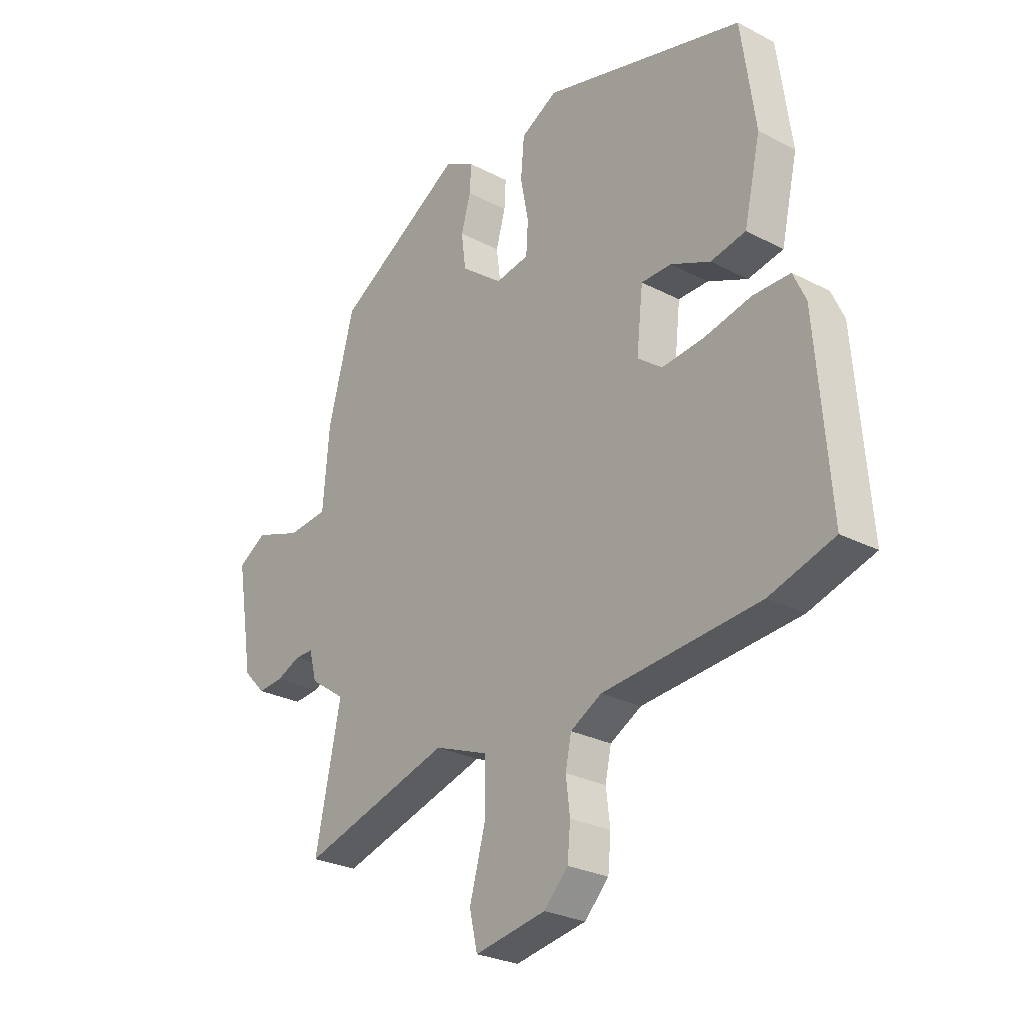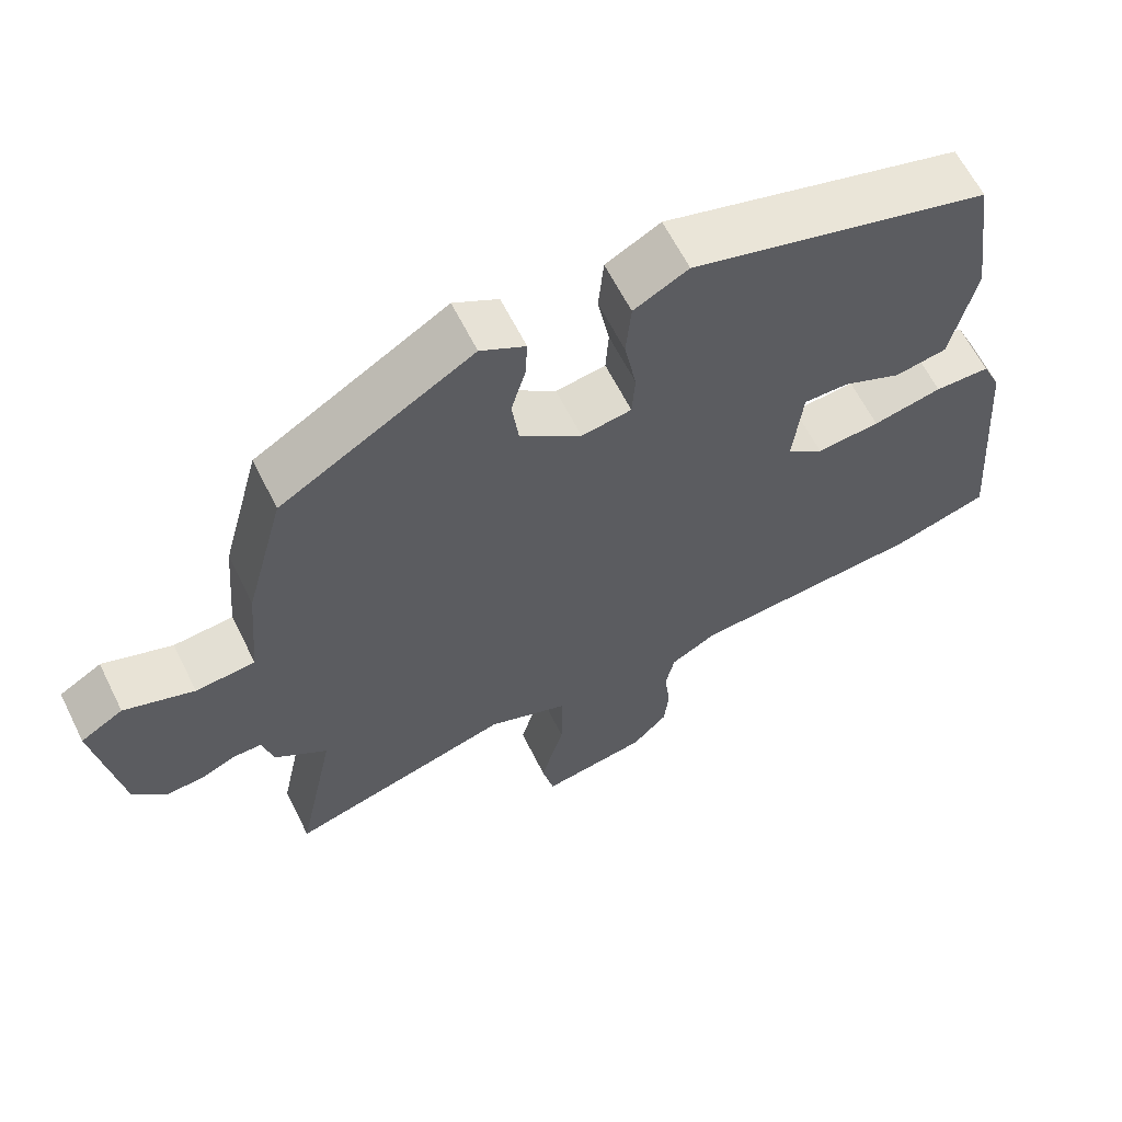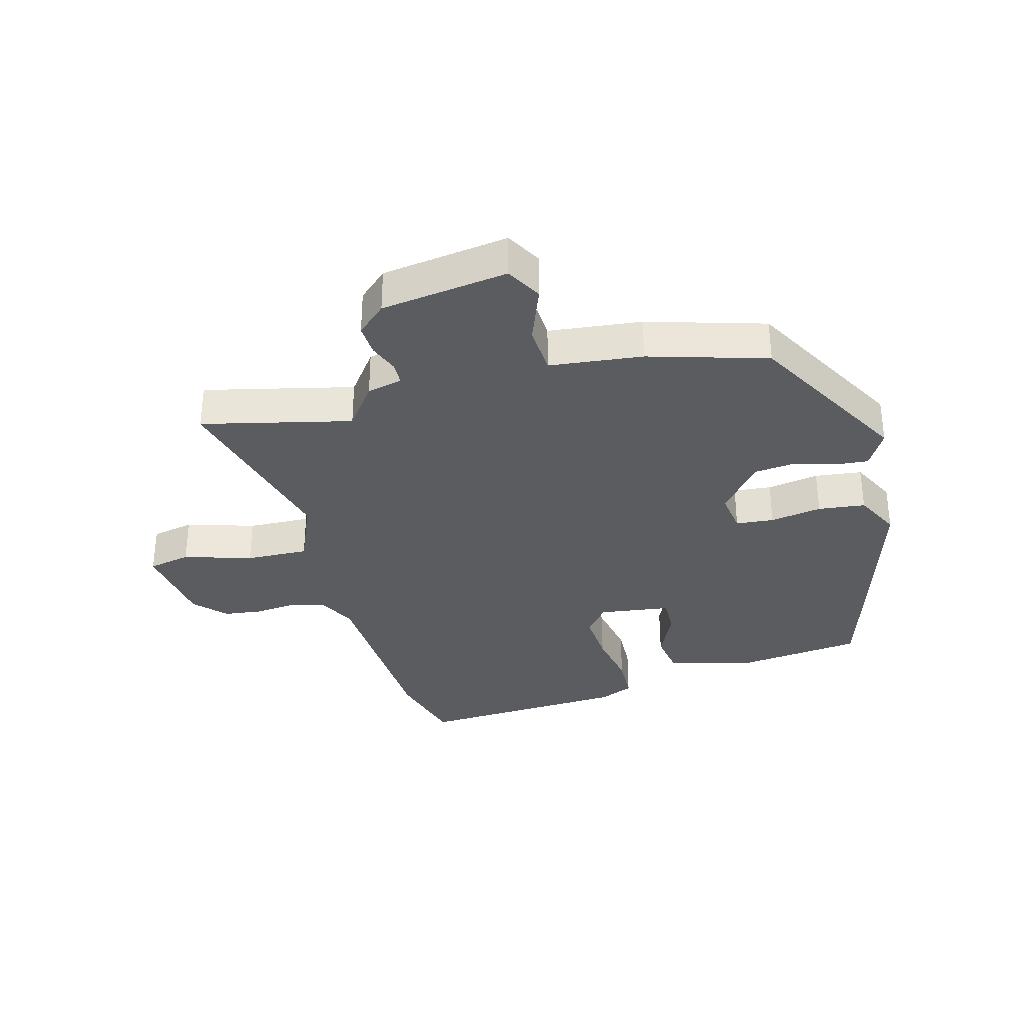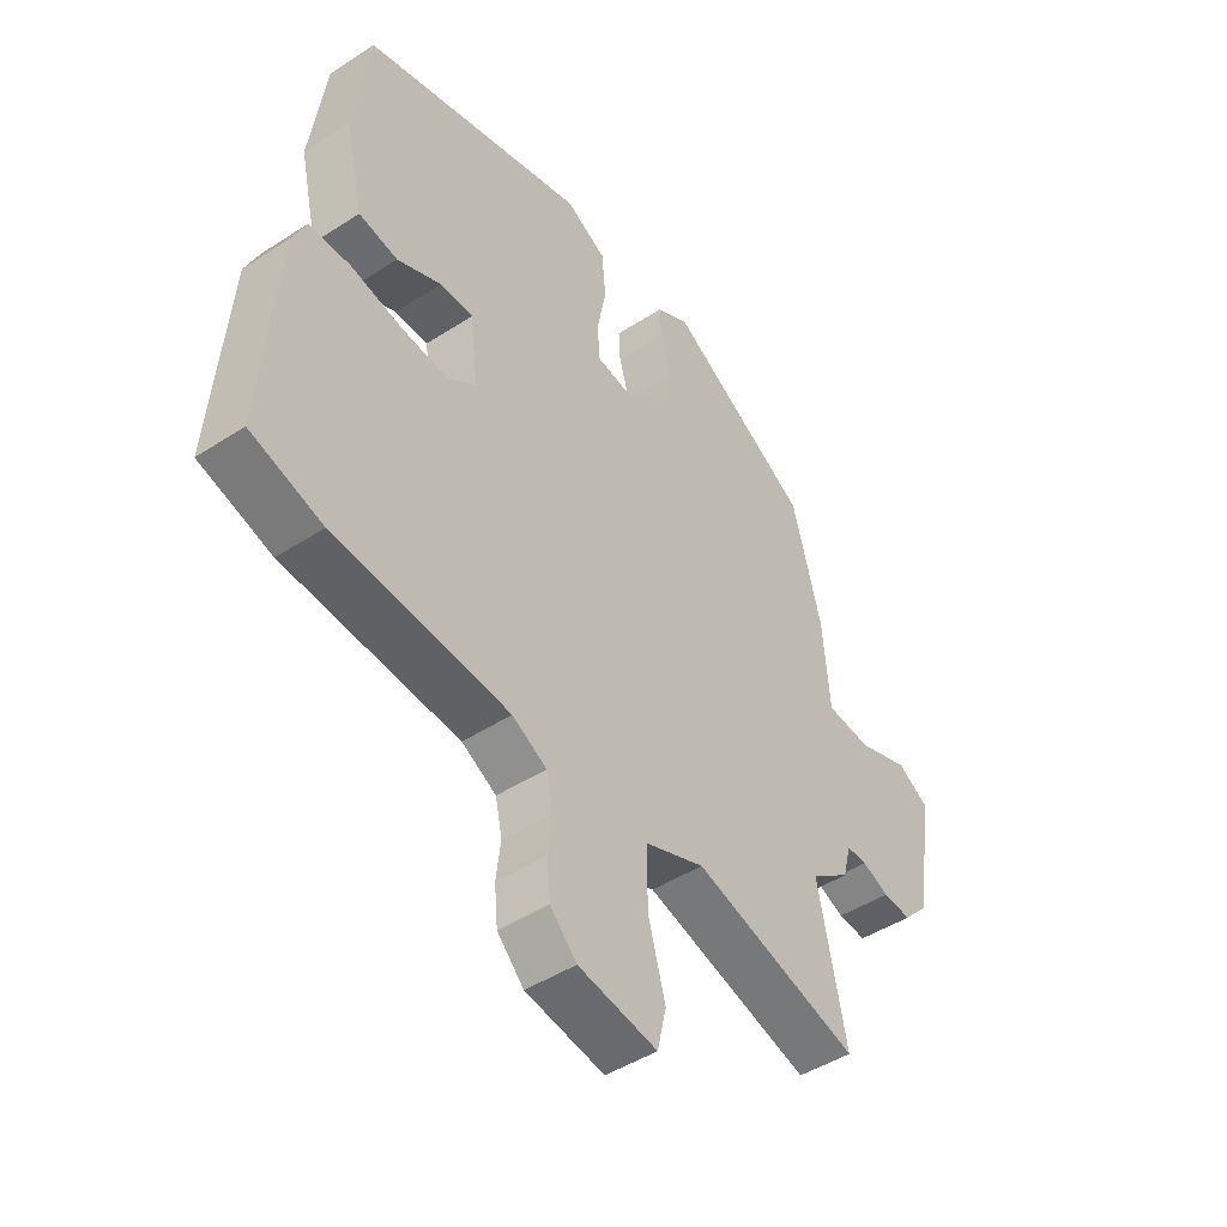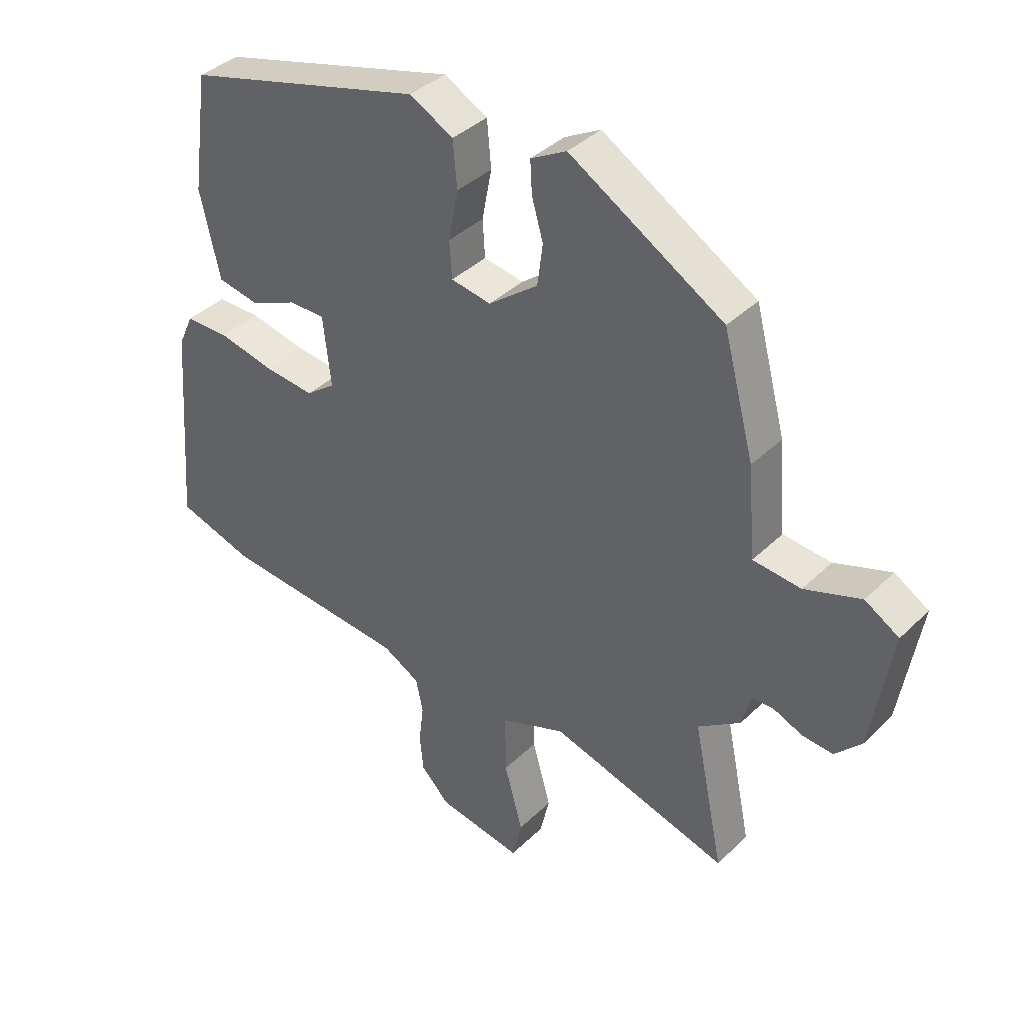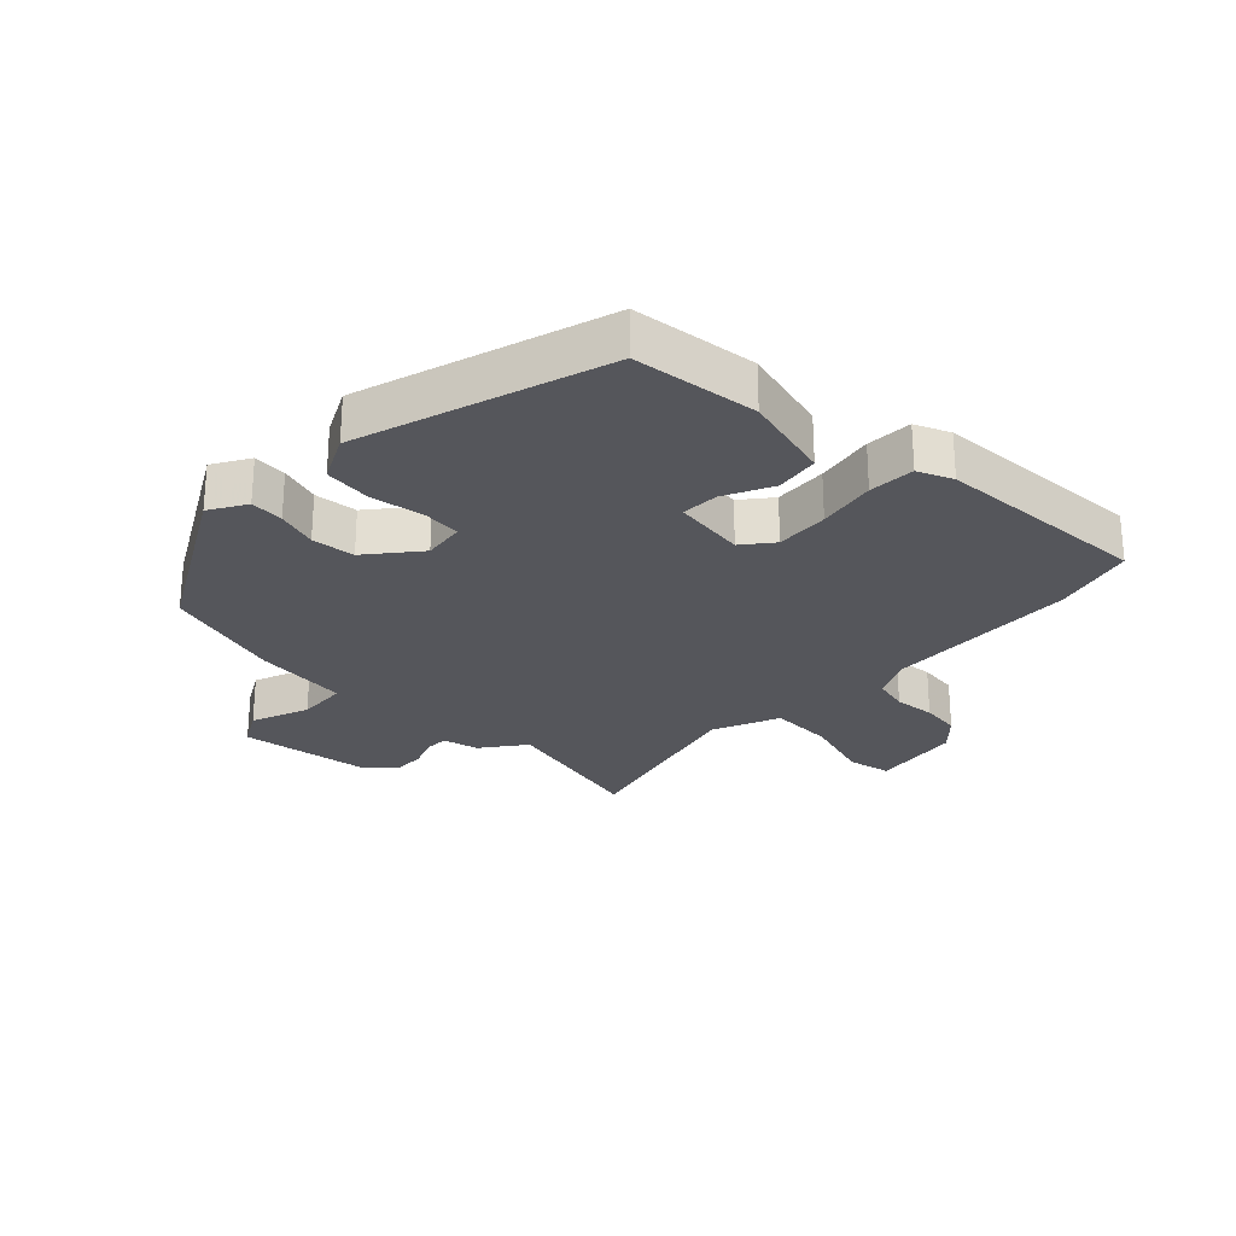
<metadata>
{"format":"obj","ext":"obj","renderer":"f3d","projection":"perspective","resolution":1024,"background":"white","views":[{"elev":-27.1,"azim":51.1,"up":"+Z"},{"elev":62.5,"azim":-26.4,"up":"+Z"},{"elev":-33.8,"azim":-76.4,"up":"+Y"},{"elev":-46.1,"azim":126.6,"up":"+Z"},{"elev":38.5,"azim":-140.3,"up":"+Z"},{"elev":-26.3,"azim":44.3,"up":"+Y"}]}
</metadata>
<code>
v -0.519 0.07 -0.592
v -0.468 0.07 -0.347
v -0.539 0.07 -0.297
v -0.554 0.07 -0.24
v -0.591 0.07 -0.24
v -0.639 0.07 -0.26
v -0.69 0.07 -0.264
v -0.734 0.07 -0.218
v -0.768 0.07 -0.011
v -0.711 0.07 0.023
v -0.617 0.07 -0.01
v -0.537 0.07 -0.003
v -0.524 0.07 0.149
v -0.472 0.07 0.343
v -0.215 0.07 0.496
v -0.155 0.07 0.463
v -0.158 0.07 0.409
v -0.177 0.07 0.343
v -0.168 0.07 0.274
v -0.085 0.07 0.21
v -0.018 0.07 0.221
v -0.014 0.07 0.283
v -0.03 0.07 0.367
v -0.023 0.07 0.444
v 0.05 0.07 0.483
v 0.451 0.07 0.372
v 0.479 0.07 0.172
v 0.446 0.07 0.027
v 0.376 0.07 0.014
v 0.297 0.07 0.049
v 0.237 0.07 0.049
v 0.224 0.07 -0.068
v 0.273 0.07 -0.105
v 0.358 0.07 -0.097
v 0.451 0.07 -0.077
v 0.525 0.07 -0.078
v 0.55 0.07 -0.133
v 0.577 0.07 -0.477
v 0.448 0.07 -0.516
v 0.135 0.07 -0.54
v 0.073 0.07 -0.574
v 0.061 0.07 -0.63
v 0.069 0.07 -0.696
v 0.063 0.07 -0.759
v 0.015 0.07 -0.808
v -0.127 0.07 -0.832
v -0.143 0.07 -0.763
v -0.112 0.07 -0.651
v -0.111 0.07 -0.549
v -0.219 0.07 -0.507
v -0.519 0 -0.592
v -0.468 0 -0.347
v -0.539 0 -0.297
v -0.554 0 -0.24
v -0.591 0 -0.24
v -0.639 0 -0.26
v -0.69 0 -0.264
v -0.734 0 -0.218
v -0.768 0 -0.011
v -0.711 0 0.023
v -0.617 0 -0.01
v -0.537 0 -0.003
v -0.524 0 0.149
v -0.472 0 0.343
v -0.215 0 0.496
v -0.155 0 0.463
v -0.158 0 0.409
v -0.177 0 0.343
v -0.168 0 0.274
v -0.085 0 0.21
v -0.018 0 0.221
v -0.014 0 0.283
v -0.03 0 0.367
v -0.023 0 0.444
v 0.05 0 0.483
v 0.451 0 0.372
v 0.479 0 0.172
v 0.446 0 0.027
v 0.376 0 0.014
v 0.297 0 0.049
v 0.237 0 0.049
v 0.224 0 -0.068
v 0.273 0 -0.105
v 0.358 0 -0.097
v 0.451 0 -0.077
v 0.525 0 -0.078
v 0.55 0 -0.133
v 0.577 0 -0.477
v 0.448 0 -0.516
v 0.135 0 -0.54
v 0.073 0 -0.574
v 0.061 0 -0.63
v 0.069 0 -0.696
v 0.063 0 -0.759
v 0.015 0 -0.808
v -0.127 0 -0.832
v -0.143 0 -0.763
v -0.112 0 -0.651
v -0.111 0 -0.549
v -0.219 0 -0.507
f 46 47 48
f 45 46 48
f 44 45 48
f 43 44 48
f 42 43 48
f 41 42 48 49
f 40 41 49 50
f 39 40 50
f 38 39 50
f 37 38 50
f 36 37 50
f 35 36 50
f 34 35 50
f 28 29 30
f 27 28 30
f 26 27 30
f 25 26 30
f 24 25 30
f 23 24 30
f 22 23 30
f 21 22 30 31
f 20 21 31 32
f 16 17 18
f 15 16 18
f 14 15 18
f 13 14 18
f 12 13 18
f 12 18 19
f 9 10 11
f 8 9 11
f 7 8 11
f 6 7 11
f 5 6 11
f 4 5 11 12
f 19 20 32
f 12 19 32
f 4 12 32
f 3 4 32
f 2 3 32
f 50 1 2
f 34 50 2
f 33 34 2
f 2 32 33
f 98 97 96
f 98 96 95
f 98 95 94
f 98 94 93
f 98 93 92
f 99 98 92 91
f 100 99 91 90
f 100 90 89
f 100 89 88
f 100 88 87
f 100 87 86
f 100 86 85
f 100 85 84
f 80 79 78
f 80 78 77
f 80 77 76
f 80 76 75
f 80 75 74
f 80 74 73
f 80 73 72
f 81 80 72 71
f 82 81 71 70
f 68 67 66
f 68 66 65
f 68 65 64
f 68 64 63
f 68 63 62
f 69 68 62
f 61 60 59
f 61 59 58
f 61 58 57
f 61 57 56
f 61 56 55
f 62 61 55 54
f 82 70 69
f 82 69 62
f 82 62 54
f 82 54 53
f 82 53 52
f 52 51 100
f 52 100 84
f 52 84 83
f 83 82 52
f 1 51 52 2
f 2 52 53 3
f 3 53 54 4
f 4 54 55 5
f 5 55 56 6
f 6 56 57 7
f 7 57 58 8
f 8 58 59 9
f 9 59 60 10
f 10 60 61 11
f 11 61 62 12
f 12 62 63 13
f 13 63 64 14
f 14 64 65 15
f 15 65 66 16
f 16 66 67 17
f 17 67 68 18
f 18 68 69 19
f 19 69 70 20
f 20 70 71 21
f 21 71 72 22
f 22 72 73 23
f 23 73 74 24
f 24 74 75 25
f 25 75 76 26
f 26 76 77 27
f 27 77 78 28
f 28 78 79 29
f 29 79 80 30
f 30 80 81 31
f 31 81 82 32
f 32 82 83 33
f 33 83 84 34
f 34 84 85 35
f 35 85 86 36
f 36 86 87 37
f 37 87 88 38
f 38 88 89 39
f 39 89 90 40
f 40 90 91 41
f 41 91 92 42
f 42 92 93 43
f 43 93 94 44
f 44 94 95 45
f 45 95 96 46
f 46 96 97 47
f 47 97 98 48
f 48 98 99 49
f 49 99 100 50
f 50 100 51 1

</code>
